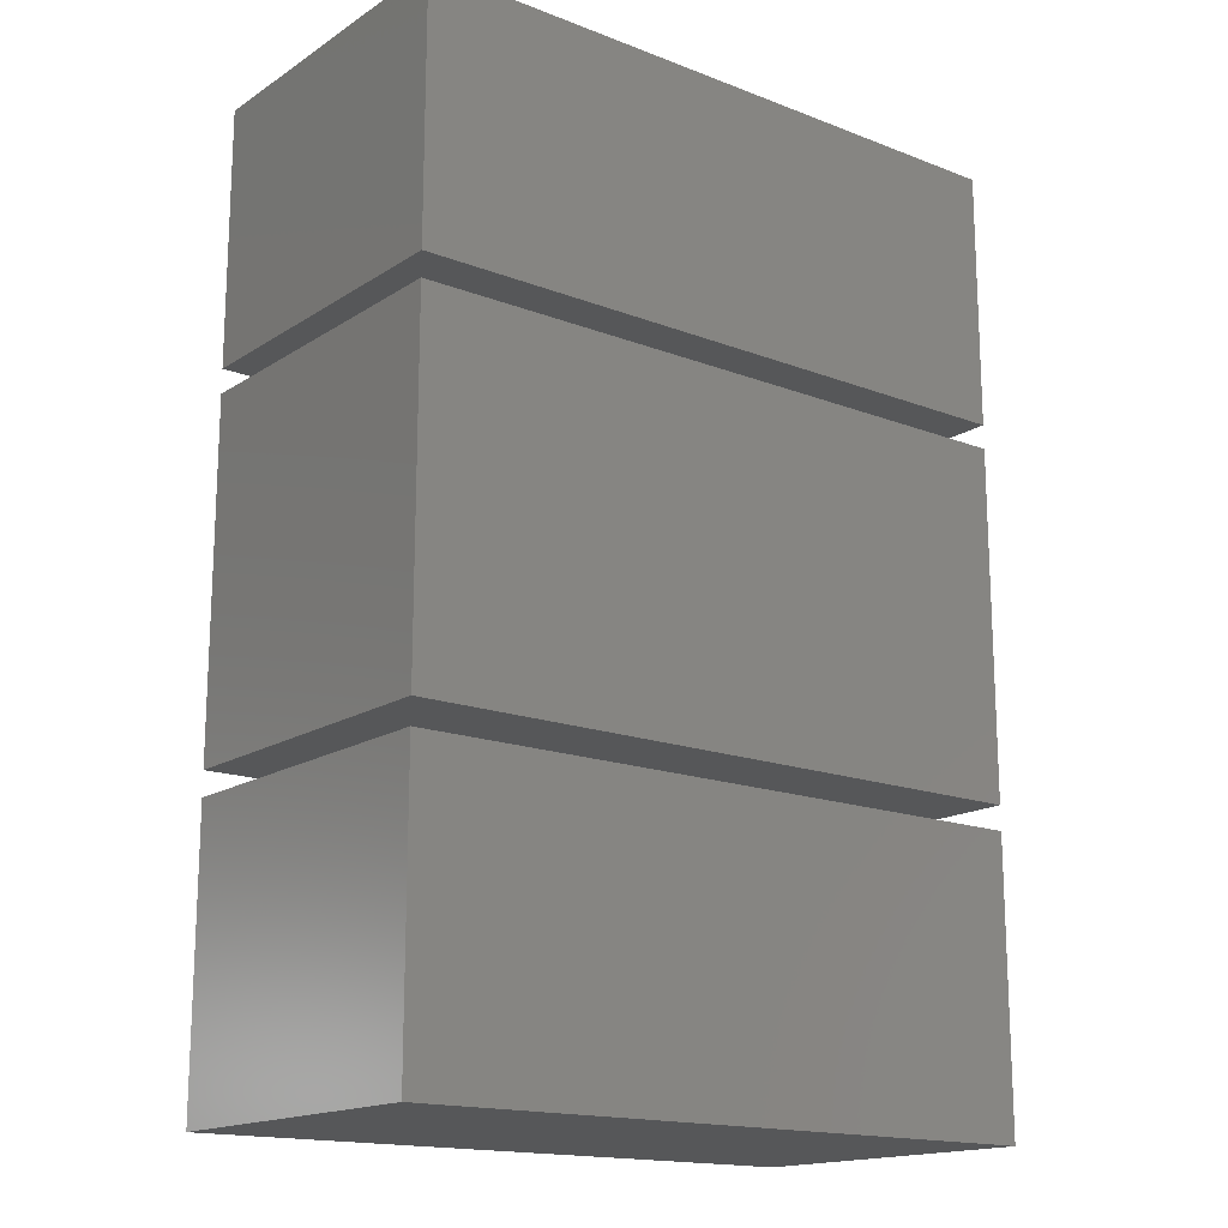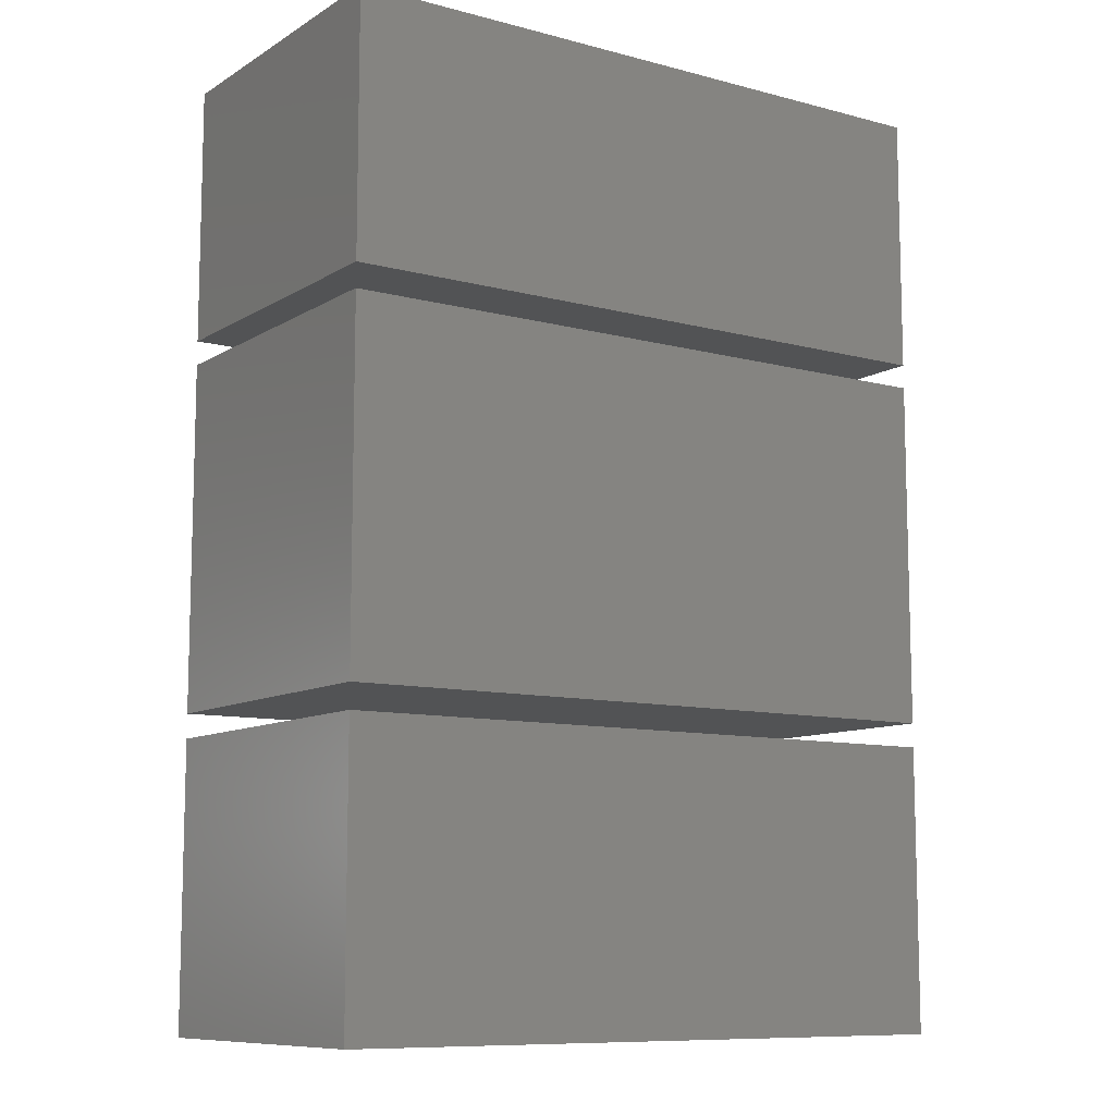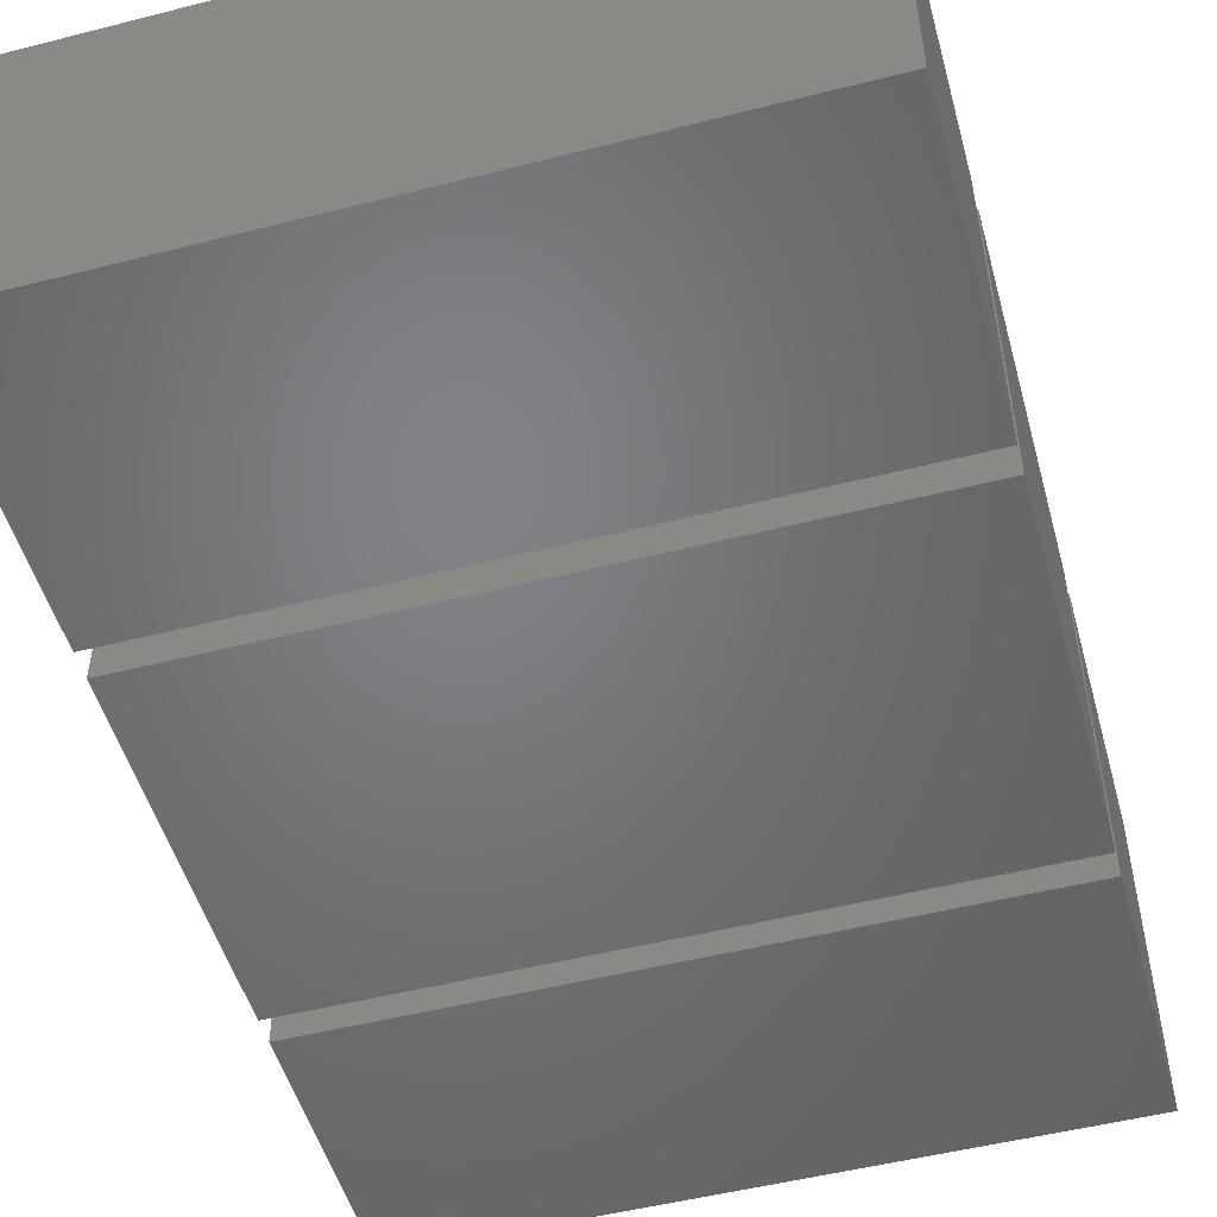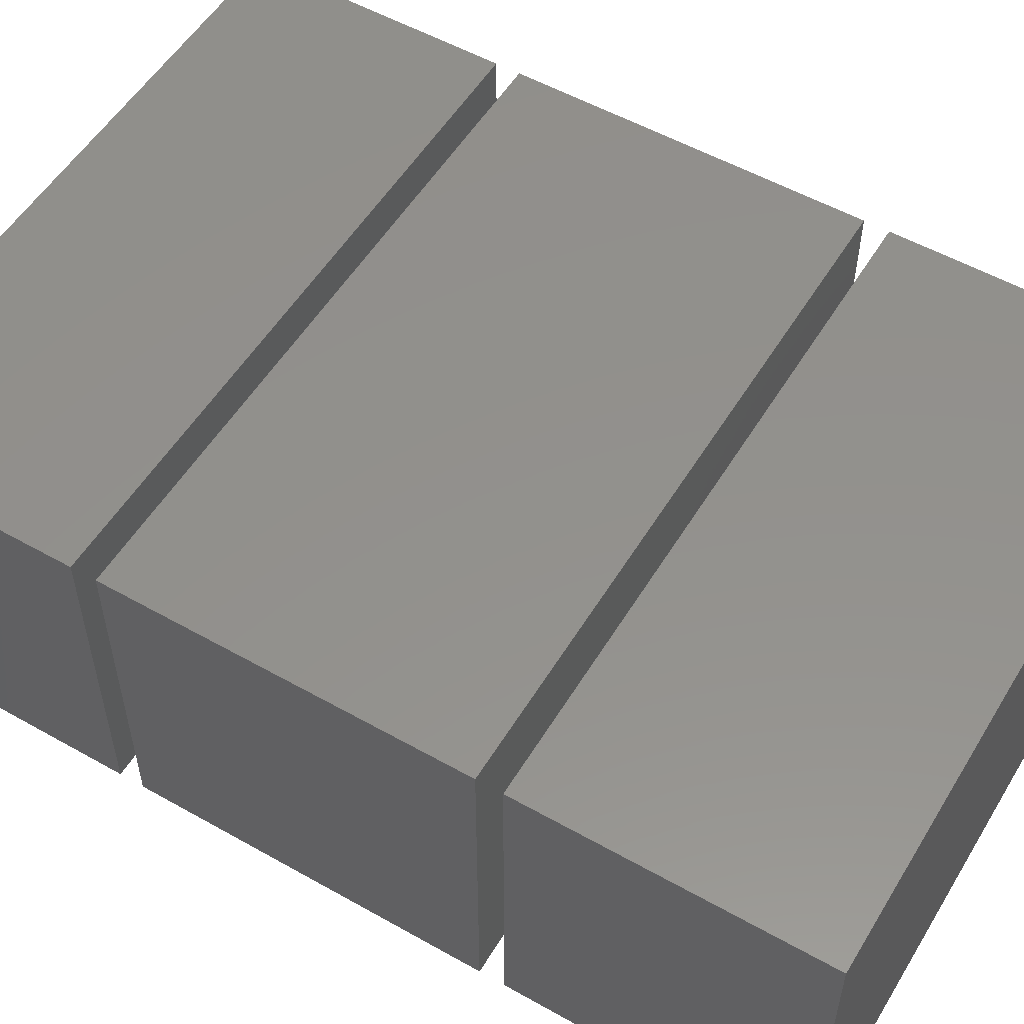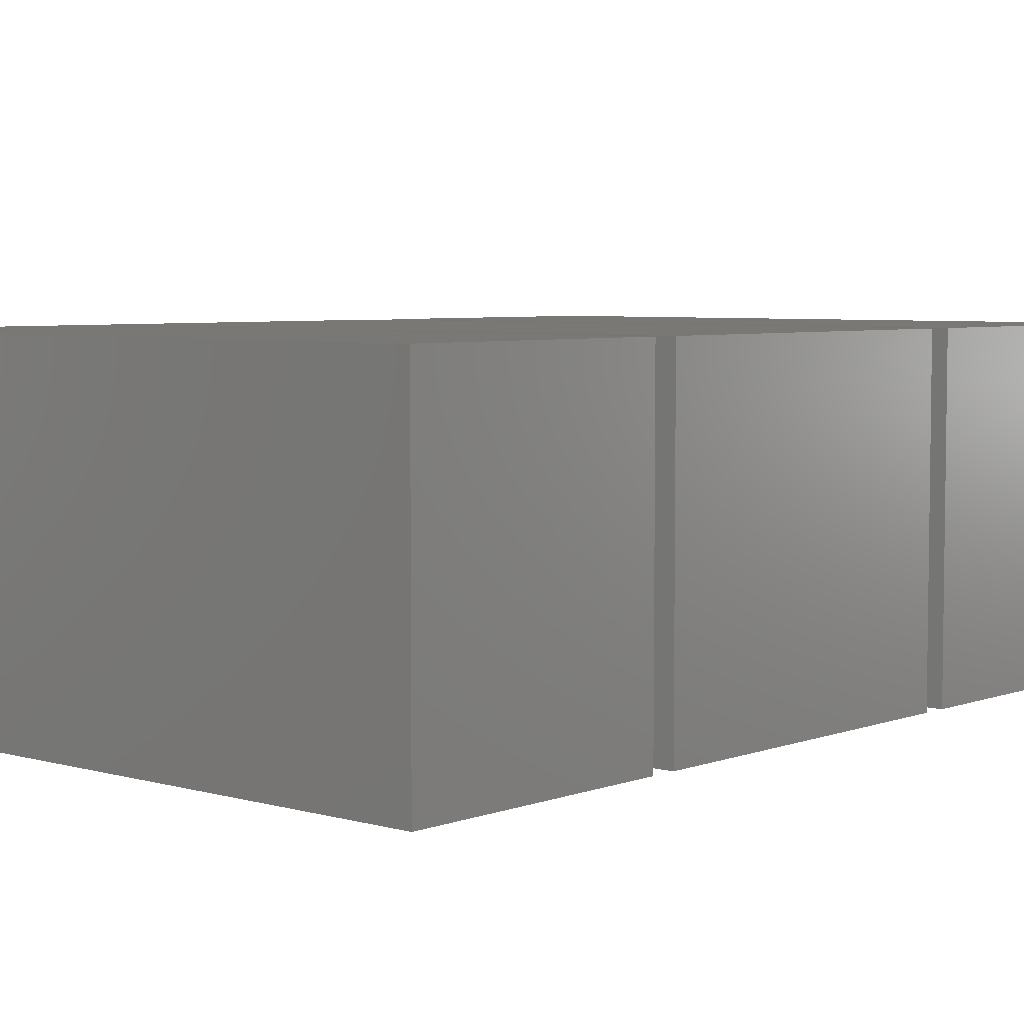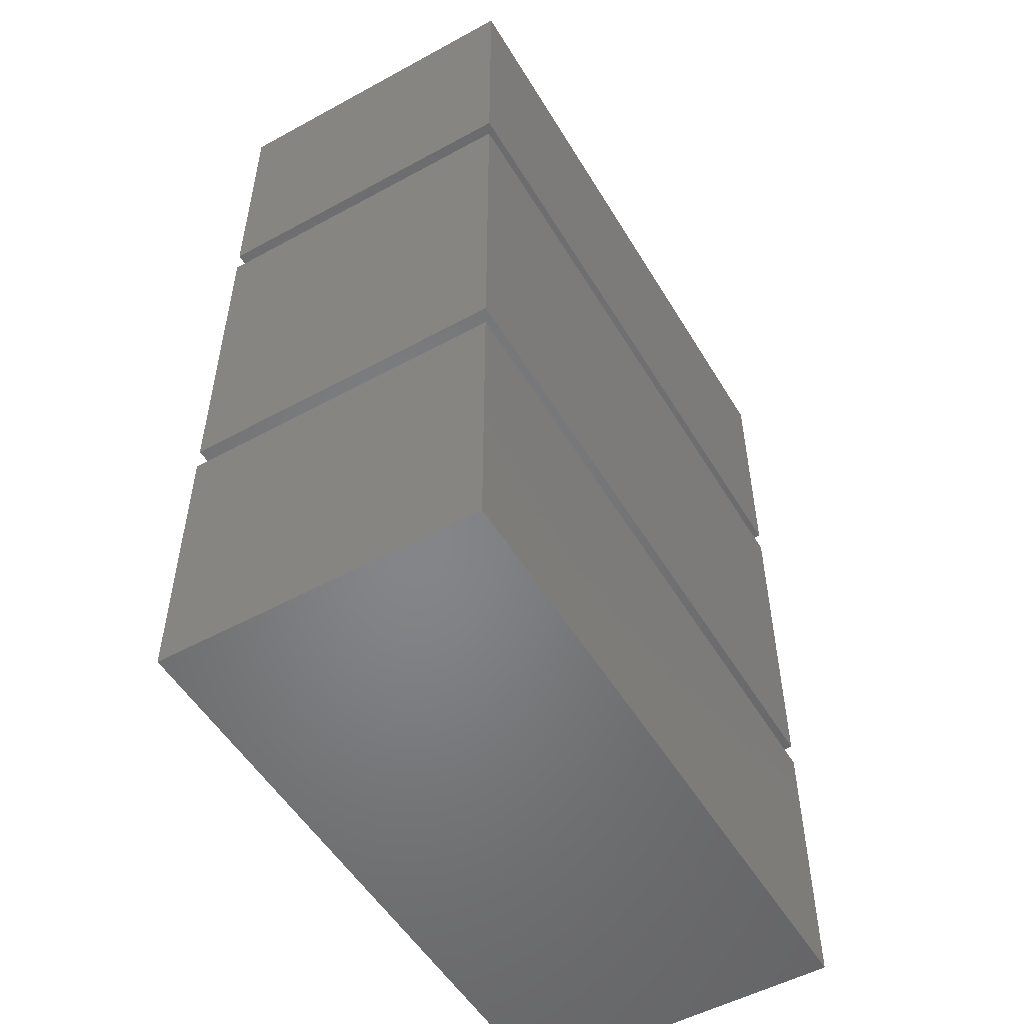
<metadata>
{"format":"stl","ext":"stl","renderer":"f3d","projection":"perspective","resolution":1024,"background":"white","views":[{"elev":-16.5,"azim":142.0,"up":"+Z"},{"elev":-9.8,"azim":145.9,"up":"+Z"},{"elev":-51.0,"azim":-164.5,"up":"+Y"},{"elev":54.3,"azim":120.9,"up":"+Y"},{"elev":5.2,"azim":41.3,"up":"+Y"},{"elev":-52.6,"azim":-59.6,"up":"+Z"}]}
</metadata>
<code>
# stl→obj: 24 verts, 36 faces
v 10 -5 14.5
v 10 5 6.5
v 10 5 14.5
v 10 -5 6.5
v -10 5 14.5
v -10 -5 14.5
v -10 -5 6.5
v -10 5 6.5
v 10 -5 5.75
v 10 5 -5
v 10 5 5.75
v 10 -5 -5
v -10 -5 -5
v -10 5 -5
v -10 5 5.75
v -10 -5 5.75
v -10 -5 -14.5
v -10 5 -5.75
v -10 5 -14.5
v -10 -5 -5.75
v 10 5 -14.5
v 10 -5 -14.5
v 10 -5 -5.75
v 10 5 -5.75
f 1 2 3
f 2 1 4
f 5 1 3
f 1 5 6
f 7 2 4
f 2 7 8
f 7 5 8
f 5 7 6
f 2 5 3
f 5 2 8
f 7 1 6
f 1 7 4
f 9 10 11
f 10 9 12
f 13 10 12
f 10 13 14
f 13 15 14
f 15 13 16
f 10 15 11
f 15 10 14
f 13 9 16
f 9 13 12
f 17 18 19
f 18 17 20
f 17 21 22
f 21 17 19
f 23 21 24
f 21 23 22
f 17 23 20
f 23 17 22
f 21 18 24
f 18 21 19
f 15 9 11
f 9 15 16
f 18 23 24
f 23 18 20

</code>
